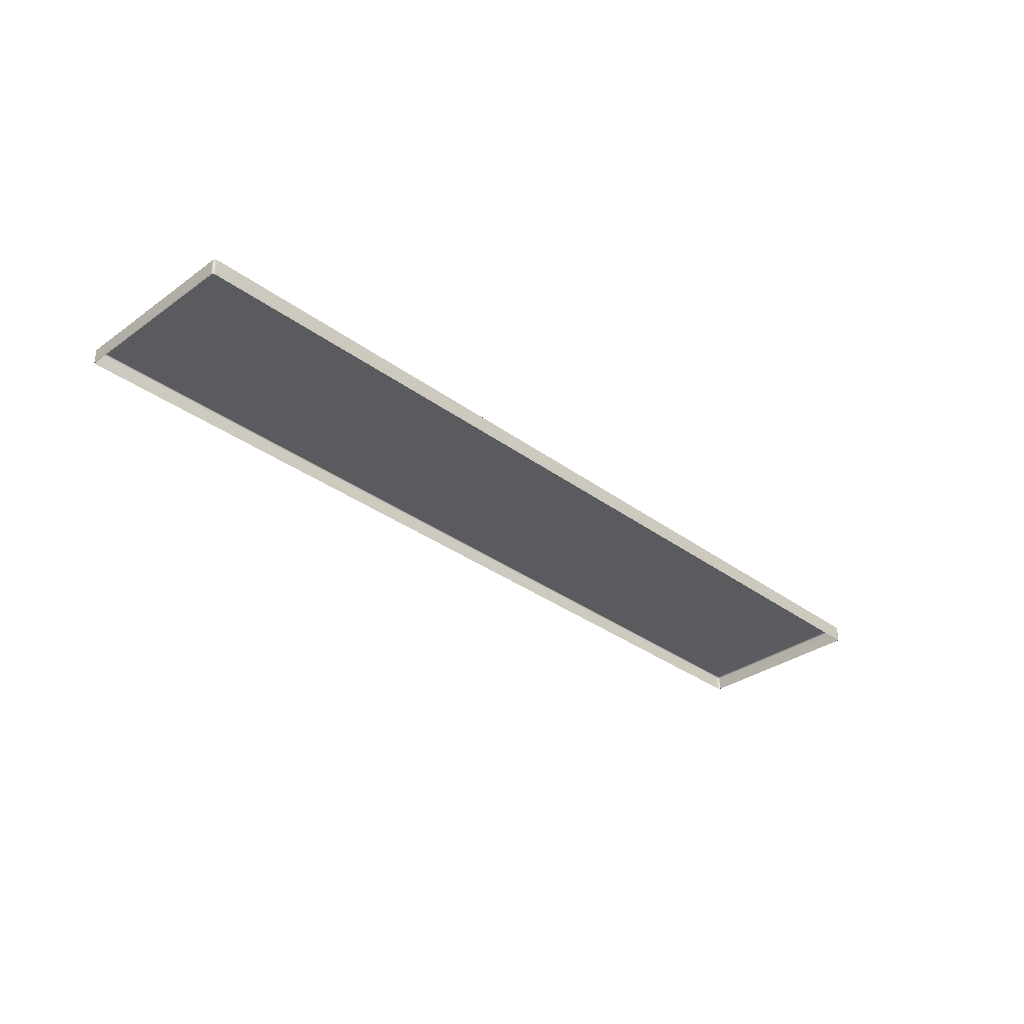
<metadata>
{"format":"obj","ext":"obj","renderer":"f3d","projection":"perspective","resolution":1024,"background":"white","views":[{"elev":-33.1,"azim":-45.5,"up":"+Y"}]}
</metadata>
<code>
g ENV_S04_SC_Vinyl_SwingFling_03_MO
v 21.45 -0.006989 4.191
v 21.47 0.07307 4.207
v 21.47 -0.006989 4.123
v 21.5 0.07307 4.123
v 21.47 0.7096 4.207
v 21.47 -0.006989 3.518
v 21.5 0.7096 4.123
v 21.45 0.7621 4.191
v 21.47 0.7732 4.123
v 21.47 0.7726 3.518
v 21.5 0.7083 3.518
v 21.47 0.7687 2.505
v 21.5 0.705 2.505
v 21.5 0.07176 3.518
v 21.5 0.06848 2.505
v 21.47 -0.006989 2.505
v 16.4 0.7739 4.207
v 20.11 0.7739 4.207
v 16.4 0.7096 4.241
v 20.11 0.7096 4.241
v 21.38 0.7739 4.207
v 16.4 0.07307 4.241
v 21.38 0.7096 4.241
v 21.45 0.7621 4.191
v 21.47 0.7096 4.207
v 21.47 0.07307 4.207
v 20.11 0.07307 4.241
v 16.4 -0.006989 4.207
v 20.11 -0.006989 4.207
v 21.38 0.07307 4.241
v 21.45 -0.006989 4.191
v 21.38 -0.006989 4.207
v 20.11 0.7739 4.207
v 16.4 0.7739 4.207
v 20.11 0.8002 4.123
v 16.4 0.8002 4.123
v 16.4 0.7988 3.518
v 20.11 0.7988 3.518
v 16.4 0.7956 2.505
v 20.11 0.7956 2.505
v 16.4 0.7785 0.1485
v 20.11 0.7785 0.1485
v 5.278 0.07307 4.241
v 5.278 -0.006989 4.207
v 1.73 -0.006989 4.207
v 1.73 0.07307 4.241
v 5.278 0.7096 4.241
v 1.73 0.7096 4.241
v 5.278 0.7732 4.207
v 1.73 0.7732 4.207
v 5.278 0.8002 4.123
v 5.278 0.7732 4.207
v 1.73 0.7732 4.207
v 1.73 0.8002 4.123
v 1.73 0.7988 3.518
v 5.278 0.7988 3.518
v 1.73 0.7956 2.505
v 5.279 0.7956 2.505
v 1.73 0.7785 0.1485
v 5.279 0.7785 0.1485
v 16.4 0.07307 4.241
v 16.4 -0.006989 4.207
v 12.69 -0.006989 4.207
v 12.69 0.07307 4.241
v 16.4 0.7096 4.241
v 12.69 0.7096 4.241
v 16.4 0.7739 4.207
v 12.69 0.7739 4.207
v 16.4 0.8002 4.123
v 16.4 0.7739 4.207
v 12.69 0.7739 4.207
v 12.69 0.8002 4.123
v 12.7 0.7988 3.518
v 16.4 0.7988 3.518
v 12.7 0.7956 2.505
v 16.4 0.7956 2.505
v 12.7 0.7785 0.1485
v 16.4 0.7785 0.1485
v 12.69 0.07307 4.241
v 12.69 -0.006989 4.207
v 8.987 -0.006989 4.207
v 8.987 0.07307 4.241
v 12.69 0.7096 4.241
v 8.987 0.7096 4.241
v 12.69 0.7739 4.207
v 8.987 0.7732 4.207
v 12.69 0.8002 4.123
v 12.69 0.7739 4.207
v 8.987 0.7732 4.207
v 8.987 0.8002 4.123
v 8.987 0.7988 3.518
v 12.7 0.7988 3.518
v 8.987 0.7956 2.505
v 12.7 0.7956 2.505
v 8.987 0.7785 0.1485
v 12.7 0.7785 0.1485
v 8.987 0.07307 4.241
v 8.987 -0.006989 4.207
v 5.278 -0.006989 4.207
v 5.278 0.07307 4.241
v 8.987 0.7096 4.241
v 5.278 0.7096 4.241
v 8.987 0.7732 4.207
v 5.278 0.7732 4.207
v 8.987 0.8002 4.123
v 8.987 0.7732 4.207
v 5.278 0.7732 4.207
v 5.278 0.8002 4.123
v 5.278 0.7988 3.518
v 8.987 0.7988 3.518
v 5.279 0.7956 2.505
v 8.987 0.7956 2.505
v 5.279 0.7785 0.1485
v 8.987 0.7785 0.1485
v 21.38 0.7785 0.1485
v 21.47 0.7523 0.1485
v 21.47 0.7687 2.505
v 21.38 0.7956 2.505
v 20.11 0.7785 0.1485
v 21.47 0.7726 3.518
v 20.11 0.7956 2.505
v 21.38 0.7988 3.518
v 21.47 0.7732 4.123
v 20.11 0.7988 3.518
v 21.38 0.8002 4.123
v 21.45 0.7621 4.191
v 20.11 0.8002 4.123
v 21.38 0.7739 4.207
v 20.11 0.7739 4.207
v 21.5 0.705 2.505
v 21.47 0.7687 2.505
v 21.47 0.7523 0.1485
v 21.5 0.6879 0.1485
v 21.5 0.06848 2.505
v 21.5 0.05141 0.1485
v 21.47 -0.006989 2.505
v 21.47 -0.006989 0.1485
v -21.45 -0.006989 4.192
v -21.47 -0.006989 4.123
v -21.47 0.07307 4.207
v -21.5 0.07307 4.123
v -21.47 0.7096 4.207
v -21.47 -0.006989 3.518
v -21.5 0.7096 4.123
v -21.45 0.7621 4.192
v -21.47 0.7732 4.123
v -21.47 0.7726 3.518
v -21.5 0.7083 3.518
v -21.47 0.7687 2.505
v -21.5 0.705 2.505
v -21.5 0.07176 3.518
v -21.5 0.06848 2.505
v -21.47 -0.006989 2.505
v -20.12 0.7739 4.207
v -16.41 0.7739 4.207
v -16.41 0.7096 4.241
v -20.12 0.7096 4.241
v -16.41 0.07307 4.241
v -21.38 0.7739 4.207
v -20.12 0.07307 4.241
v -16.41 -0.006989 4.207
v -20.12 -0.006989 4.207
v -21.38 0.7096 4.241
v -21.45 0.7621 4.192
v -21.47 0.7096 4.207
v -21.47 0.07307 4.207
v -21.38 0.07307 4.241
v -21.38 -0.006989 4.207
v -21.45 -0.006989 4.192
v -16.41 0.7739 4.207
v -20.12 0.7739 4.207
v -20.12 0.8002 4.123
v -16.41 0.8002 4.123
v -16.41 0.7988 3.518
v -20.12 0.7988 3.518
v -16.41 0.7956 2.505
v -20.12 0.7956 2.505
v -16.41 0.7785 0.1485
v -20.12 0.7785 0.1485
v -5.284 -0.006989 4.207
v -5.284 0.07307 4.241
v -1.697 -0.006989 4.207
v -1.697 0.07307 4.241
v -5.284 0.7096 4.241
v -1.697 0.7096 4.241
v -5.284 0.7732 4.207
v -1.697 0.7732 4.207
v -5.284 0.7732 4.207
v -5.284 0.8002 4.123
v -1.697 0.7732 4.207
v -1.697 0.8002 4.123
v -1.697 0.7988 3.518
v -5.285 0.7988 3.518
v -1.697 0.7956 2.505
v -5.285 0.7956 2.505
v -1.697 0.7785 0.1485
v -5.285 0.7785 0.1485
v -16.41 -0.006989 4.207
v -16.41 0.07307 4.241
v -12.7 -0.006989 4.207
v -12.7 0.07307 4.241
v -16.41 0.7096 4.241
v -12.7 0.7096 4.241
v -16.41 0.7739 4.207
v -12.7 0.7732 4.207
v -16.41 0.7739 4.207
v -16.41 0.8002 4.123
v -12.7 0.7732 4.207
v -12.7 0.8002 4.123
v -12.7 0.7988 3.518
v -16.41 0.7988 3.518
v -12.7 0.7956 2.505
v -16.41 0.7956 2.505
v -12.7 0.7785 0.1485
v -16.41 0.7785 0.1485
v -12.7 -0.006989 4.207
v -12.7 0.07307 4.241
v -8.993 -0.006989 4.207
v -8.993 0.07307 4.241
v -12.7 0.7096 4.241
v -8.993 0.7096 4.241
v -12.7 0.7732 4.207
v -8.993 0.7732 4.207
v -12.7 0.7732 4.207
v -12.7 0.8002 4.123
v -8.993 0.7732 4.207
v -8.993 0.8002 4.123
v -8.994 0.7988 3.518
v -12.7 0.7988 3.518
v -8.994 0.7956 2.505
v -12.7 0.7956 2.505
v -8.994 0.7785 0.1485
v -12.7 0.7785 0.1485
v -8.993 -0.006989 4.207
v -8.993 0.07307 4.241
v -5.284 -0.006989 4.207
v -5.284 0.07307 4.241
v -8.993 0.7096 4.241
v -5.284 0.7096 4.241
v -8.993 0.7732 4.207
v -5.284 0.7732 4.207
v -8.993 0.7732 4.207
v -8.993 0.8002 4.123
v -5.284 0.7732 4.207
v -5.284 0.8002 4.123
v -5.285 0.7988 3.518
v -8.994 0.7988 3.518
v -5.285 0.7956 2.505
v -8.994 0.7956 2.505
v -5.285 0.7785 0.1485
v -8.994 0.7785 0.1485
v -21.47 0.7523 0.1485
v -21.38 0.7785 0.1485
v -21.47 0.7687 2.505
v -21.38 0.7956 2.505
v -20.12 0.7785 0.1485
v -21.47 0.7726 3.518
v -20.12 0.7956 2.505
v -21.38 0.7988 3.518
v -21.47 0.7732 4.123
v -20.12 0.7988 3.518
v -21.38 0.8002 4.123
v -21.45 0.7621 4.192
v -20.12 0.8002 4.123
v -21.38 0.7739 4.207
v -20.12 0.7739 4.207
v -21.47 0.7687 2.505
v -21.5 0.705 2.505
v -21.47 0.7523 0.1485
v -21.5 0.6879 0.1485
v -21.5 0.06848 2.505
v -21.5 0.05141 0.1485
v -21.47 -0.006989 2.505
v -21.47 -0.006989 0.1485
v 16.4 0.7306 -4.192
v 20.11 0.7306 -4.192
v 16.4 0.7568 -4.129
v 20.11 0.7568 -4.129
v 16.4 0.7582 -3.424
v 20.11 0.7582 -3.424
v 20.11 0.7614 -2.208
v 16.4 0.7614 -2.208
v 20.11 0.7785 0.1485
v 16.4 0.7785 0.1485
v 21.47 0.7352 -2.208
v 21.47 0.7319 -3.424
v 21.5 0.6715 -2.208
v 21.5 0.6683 -3.424
v 21.47 0.7306 -4.129
v 21.5 0.03435 -2.208
v 21.5 0.6669 -4.129
v 21.45 0.7188 -4.179
v 21.47 0.6663 -4.192
v 21.5 0.03107 -3.424
v 21.47 -0.006989 -2.208
v 21.47 -0.006989 -3.424
v 21.5 0.02976 -4.129
v 21.47 0.02976 -4.192
v 21.43 -0.006989 -4.129
v 21.41 -0.006989 -4.179
v 20.11 0.7785 0.1485
v 20.11 0.7614 -2.208
v 21.38 0.7785 0.1485
v 21.38 0.7614 -2.208
v 21.47 0.7523 0.1485
v 21.47 0.7352 -2.208
v 21.47 0.7319 -3.424
v 21.34 0.7582 -3.424
v 21.34 0.7568 -4.129
v 20.11 0.7582 -3.424
v 21.47 0.7306 -4.129
v 20.11 0.7568 -4.129
v 21.45 0.7188 -4.179
v 20.11 0.7306 -4.192
v 21.34 0.7306 -4.192
v 21.5 0.6879 0.1485
v 21.47 0.7523 0.1485
v 21.47 0.7352 -2.208
v 21.5 0.6715 -2.208
v 21.5 0.05141 0.1485
v 21.5 0.03435 -2.208
v 21.47 -0.006989 0.1485
v 21.47 -0.006989 -2.208
v 12.7 0.7306 -4.192
v 16.4 0.7306 -4.192
v 12.7 0.7568 -4.129
v 16.4 0.7568 -4.129
v 12.7 0.7582 -3.424
v 16.4 0.7582 -3.424
v 16.4 0.7614 -2.208
v 12.7 0.7614 -2.208
v 16.4 0.7785 0.1485
v 12.7 0.7785 0.1485
v 8.987 0.7306 -4.192
v 12.7 0.7306 -4.192
v 8.987 0.7568 -4.129
v 12.7 0.7568 -4.129
v 8.987 0.7582 -3.424
v 12.7 0.7582 -3.424
v 12.7 0.7614 -2.208
v 8.987 0.7614 -2.208
v 12.7 0.7785 0.1485
v 8.987 0.7785 0.1485
v 5.279 0.7306 -4.192
v 8.987 0.7306 -4.192
v 5.279 0.7568 -4.129
v 8.987 0.7568 -4.129
v 5.279 0.7582 -3.424
v 8.987 0.7582 -3.424
v 8.987 0.7614 -2.208
v 5.279 0.7614 -2.208
v 8.987 0.7785 0.1485
v 5.279 0.7785 0.1485
v 1.73 0.7306 -4.192
v 5.279 0.7306 -4.192
v 1.73 0.7568 -4.129
v 5.279 0.7568 -4.129
v 1.73 0.7582 -3.424
v 5.279 0.7582 -3.424
v 5.279 0.7614 -2.208
v 1.73 0.7614 -2.208
v 5.279 0.7785 0.1485
v 1.73 0.7785 0.1485
v 16.4 0.02976 -4.217
v 16.4 -0.006989 -4.192
v 20.11 -0.006989 -4.192
v 20.11 0.02976 -4.217
v 16.4 0.6663 -4.217
v 21.34 0.02976 -4.217
v 21.34 -0.006989 -4.192
v 21.41 -0.006989 -4.179
v 21.47 0.02976 -4.192
v 20.11 0.6663 -4.217
v 16.4 0.7306 -4.192
v 20.11 0.7306 -4.192
v 21.34 0.7306 -4.192
v 21.34 0.6663 -4.217
v 21.47 0.6663 -4.192
v 21.45 0.7188 -4.179
v 1.73 -0.006989 -4.192
v 5.279 -0.006989 -4.192
v 1.73 0.02976 -4.217
v 5.279 0.02976 -4.217
v 1.73 0.6663 -4.217
v 5.279 0.6663 -4.217
v 1.73 0.7306 -4.192
v 5.279 0.7306 -4.192
v 12.7 0.02976 -4.217
v 12.7 -0.006989 -4.192
v 16.4 -0.006989 -4.192
v 16.4 0.02976 -4.217
v 12.7 0.6663 -4.217
v 16.4 0.6663 -4.217
v 12.7 0.7306 -4.192
v 16.4 0.7306 -4.192
v 8.987 0.02976 -4.217
v 8.987 -0.006989 -4.192
v 12.7 -0.006989 -4.192
v 12.7 0.02976 -4.217
v 8.987 0.6663 -4.217
v 12.7 0.6663 -4.217
v 8.987 0.7306 -4.192
v 12.7 0.7306 -4.192
v 5.279 0.02976 -4.217
v 5.279 -0.006989 -4.192
v 8.987 -0.006989 -4.192
v 8.987 0.02976 -4.217
v 5.279 0.6663 -4.217
v 8.987 0.6663 -4.217
v 5.279 0.7306 -4.192
v 8.987 0.7306 -4.192
v -20.12 0.7306 -4.192
v -16.41 0.7306 -4.192
v -16.41 0.7568 -4.129
v -20.12 0.7568 -4.129
v -16.41 0.7582 -3.424
v -20.12 0.7582 -3.424
v -20.12 0.7614 -2.208
v -16.41 0.7614 -2.208
v -20.12 0.7785 0.1485
v -16.41 0.7785 0.1485
v -21.47 0.7319 -3.424
v -21.47 0.7352 -2.208
v -21.5 0.6715 -2.208
v -21.5 0.6676 -3.424
v -21.5 0.03435 -2.208
v -21.47 0.7306 -4.129
v -21.5 0.03107 -3.424
v -21.47 -0.006989 -2.208
v -21.47 -0.006989 -3.424
v -21.5 0.6669 -4.129
v -21.45 0.7188 -4.179
v -21.47 0.6663 -4.192
v -21.5 0.02976 -4.129
v -21.47 -0.006989 -4.129
v -21.47 0.02976 -4.192
v -21.45 -0.006989 -4.179
v -20.12 0.7614 -2.208
v -20.12 0.7785 0.1485
v -21.38 0.7785 0.1485
v -21.38 0.7614 -2.208
v -21.47 0.7523 0.1485
v -21.47 0.7352 -2.208
v -20.12 0.7582 -3.424
v -21.38 0.7582 -3.424
v -21.38 0.7568 -4.129
v -21.47 0.7319 -3.424
v -20.12 0.7568 -4.129
v -21.47 0.7306 -4.129
v -20.12 0.7306 -4.192
v -21.45 0.7188 -4.179
v -21.38 0.7306 -4.192
v -21.47 0.7523 0.1485
v -21.5 0.6879 0.1485
v -21.47 0.7352 -2.208
v -21.5 0.6715 -2.208
v -21.5 0.05141 0.1485
v -21.5 0.03435 -2.208
v -21.47 -0.006989 0.1485
v -21.47 -0.006989 -2.208
v -16.41 0.7306 -4.192
v -12.7 0.7306 -4.192
v -12.7 0.7568 -4.129
v -16.41 0.7568 -4.129
v -12.7 0.7582 -3.424
v -16.41 0.7582 -3.424
v -16.41 0.7614 -2.208
v -12.7 0.7614 -2.208
v -16.41 0.7785 0.1485
v -12.7 0.7785 0.1485
v -12.7 0.7306 -4.192
v -8.994 0.7306 -4.192
v -8.994 0.7568 -4.129
v -12.7 0.7568 -4.129
v -8.994 0.7582 -3.424
v -12.7 0.7582 -3.424
v -12.7 0.7614 -2.208
v -8.994 0.7614 -2.208
v -12.7 0.7785 0.1485
v -8.994 0.7785 0.1485
v -8.994 0.7306 -4.192
v -5.285 0.7299 -4.192
v -5.285 0.7568 -4.129
v -8.994 0.7568 -4.129
v -5.285 0.7582 -3.424
v -8.994 0.7582 -3.424
v -8.994 0.7614 -2.208
v -5.285 0.7614 -2.208
v -8.994 0.7785 0.1485
v -5.285 0.7785 0.1485
v -5.285 0.7299 -4.192
v -1.697 0.7299 -4.192
v -1.697 0.7568 -4.129
v -5.285 0.7568 -4.129
v -1.697 0.7582 -3.424
v -5.285 0.7582 -3.424
v -5.285 0.7614 -2.208
v -1.697 0.7614 -2.208
v -5.285 0.7785 0.1485
v -1.697 0.7785 0.1485
v -16.41 -0.006989 -4.192
v -16.41 0.02976 -4.217
v -20.12 -0.006989 -4.192
v -20.12 0.02976 -4.217
v -16.41 0.6663 -4.217
v -21.38 0.02976 -4.217
v -21.38 -0.006989 -4.192
v -21.45 -0.006989 -4.179
v -21.47 0.02976 -4.192
v -20.12 0.6663 -4.217
v -16.41 0.7306 -4.192
v -20.12 0.7306 -4.192
v -21.38 0.7306 -4.192
v -21.38 0.6663 -4.217
v -21.47 0.6663 -4.192
v -21.45 0.7188 -4.179
v -5.285 -0.006989 -4.192
v -1.697 -0.006989 -4.192
v -1.697 0.02976 -4.217
v -5.285 0.02976 -4.217
v -1.697 0.6663 -4.217
v -5.285 0.6663 -4.217
v -1.697 0.7299 -4.192
v -5.285 0.7299 -4.192
v -12.7 -0.006989 -4.192
v -12.7 0.02976 -4.217
v -16.41 -0.006989 -4.192
v -16.41 0.02976 -4.217
v -12.7 0.6663 -4.217
v -16.41 0.6663 -4.217
v -12.7 0.7306 -4.192
v -16.41 0.7306 -4.192
v -8.994 -0.006989 -4.192
v -8.994 0.02976 -4.217
v -12.7 -0.006989 -4.192
v -12.7 0.02976 -4.217
v -8.994 0.6663 -4.217
v -12.7 0.6663 -4.217
v -8.994 0.7306 -4.192
v -12.7 0.7306 -4.192
v -5.285 -0.006989 -4.192
v -5.285 0.02976 -4.217
v -8.994 -0.006989 -4.192
v -8.994 0.02976 -4.217
v -5.285 0.6663 -4.217
v -8.994 0.6663 -4.217
v -5.285 0.7299 -4.192
v -8.994 0.7306 -4.192
v 1.73 0.07307 4.241
v 1.73 -0.006989 4.207
v -1.697 -0.006989 4.207
v -1.697 0.07307 4.241
v 1.73 0.7096 4.241
v -1.697 0.7096 4.241
v 1.73 0.7732 4.207
v -1.697 0.7732 4.207
v 1.73 0.8002 4.123
v 1.73 0.7732 4.207
v -1.697 0.7732 4.207
v -1.697 0.8002 4.123
v -1.697 0.7988 3.518
v 1.73 0.7988 3.518
v -1.697 0.7956 2.505
v 1.73 0.7956 2.505
v -1.697 0.7785 0.1485
v 1.73 0.7785 0.1485
v -1.697 0.7299 -4.192
v 1.73 0.7306 -4.192
v -1.697 0.7568 -4.129
v 1.73 0.7568 -4.129
v -1.697 0.7582 -3.424
v 1.73 0.7582 -3.424
v 1.73 0.7614 -2.208
v -1.697 0.7614 -2.208
v 1.73 0.7785 0.1485
v -1.697 0.7785 0.1485
v -1.697 -0.006989 -4.192
v 1.73 -0.006989 -4.192
v -1.697 0.02976 -4.217
v 1.73 0.02976 -4.217
v -1.697 0.6663 -4.217
v 1.73 0.6663 -4.217
v -1.697 0.7299 -4.192
v 1.73 0.7306 -4.192
g ENV_S04_SC_Vinyl_SwingFling_03_MO_0
f 3 2 1
f 3 4 2
f 4 5 2
f 4 3 6
f 4 7 5
f 7 8 5
f 7 9 8
f 7 10 9
f 7 11 10
f 4 11 7
f 11 12 10
f 11 13 12
f 4 14 11
f 14 13 11
f 4 6 14
f 14 15 13
f 6 15 14
f 6 16 15
f 19 18 17
f 19 20 18
f 20 21 18
f 22 20 19
f 20 23 21
f 23 24 21
f 23 25 24
f 26 25 23
f 22 27 20
f 27 23 20
f 27 22 28
f 27 28 29
f 26 23 30
f 27 30 23
f 30 27 29
f 31 26 30
f 30 29 32
f 31 30 32
f 35 34 33
f 35 36 34
f 35 37 36
f 35 38 37
f 38 39 37
f 38 40 39
f 40 41 39
f 40 42 41
f 45 44 43
f 45 43 46
f 46 43 47
f 46 47 48
f 48 47 49
f 48 49 50
f 53 52 51
f 53 51 54
f 51 55 54
f 51 56 55
f 56 57 55
f 56 58 57
f 59 57 58
f 59 58 60
f 63 62 61
f 63 61 64
f 64 61 65
f 64 65 66
f 66 65 67
f 66 67 68
f 71 70 69
f 71 69 72
f 69 73 72
f 69 74 73
f 74 75 73
f 74 76 75
f 76 77 75
f 76 78 77
f 81 80 79
f 81 79 82
f 82 79 83
f 82 83 84
f 84 83 85
f 84 85 86
f 89 88 87
f 89 87 90
f 87 91 90
f 87 92 91
f 92 93 91
f 92 94 93
f 94 95 93
f 94 96 95
f 99 98 97
f 99 97 100
f 100 97 101
f 100 101 102
f 102 101 103
f 102 103 104
f 107 106 105
f 107 105 108
f 105 109 108
f 105 110 109
f 110 111 109
f 110 112 111
f 112 113 111
f 112 114 113
f 117 116 115
f 117 115 118
f 118 115 119
f 120 117 118
f 118 119 121
f 120 118 122
f 122 118 121
f 123 120 122
f 122 121 124
f 123 122 125
f 125 122 124
f 126 123 125
f 125 124 127
f 126 125 128
f 125 127 129
f 125 129 128
f 132 131 130
f 132 130 133
f 133 130 134
f 133 134 135
f 135 134 136
f 135 136 137
f 140 139 138
f 140 141 139
f 141 140 142
f 141 143 139
f 141 142 144
f 144 142 145
f 144 145 146
f 144 146 147
f 144 147 148
f 141 144 148
f 148 147 149
f 148 149 150
f 141 148 151
f 151 148 150
f 141 151 143
f 151 150 152
f 143 151 152
f 143 152 153
f 156 155 154
f 156 154 157
f 158 156 157
f 157 154 159
f 158 157 160
f 160 161 158
f 160 162 161
f 157 159 163
f 160 157 163
f 163 159 164
f 163 164 165
f 166 163 165
f 167 162 160
f 160 163 167
f 166 167 163
f 167 168 162
f 169 167 166
f 169 168 167
f 172 171 170
f 172 170 173
f 172 173 174
f 172 174 175
f 175 174 176
f 175 176 177
f 177 176 178
f 177 178 179
f 182 181 180
f 182 183 181
f 183 184 181
f 183 185 184
f 185 186 184
f 185 187 186
f 190 189 188
f 190 191 189
f 189 191 192
f 189 192 193
f 193 192 194
f 193 194 195
f 196 195 194
f 196 197 195
f 200 199 198
f 200 201 199
f 201 202 199
f 201 203 202
f 203 204 202
f 203 205 204
f 208 207 206
f 208 209 207
f 207 209 210
f 207 210 211
f 211 210 212
f 211 212 213
f 213 212 214
f 213 214 215
f 218 217 216
f 218 219 217
f 219 220 217
f 219 221 220
f 221 222 220
f 221 223 222
f 226 225 224
f 226 227 225
f 225 227 228
f 225 228 229
f 229 228 230
f 229 230 231
f 231 230 232
f 231 232 233
f 236 235 234
f 236 237 235
f 237 238 235
f 237 239 238
f 239 240 238
f 239 241 240
f 244 243 242
f 244 245 243
f 243 245 246
f 243 246 247
f 247 246 248
f 247 248 249
f 249 248 250
f 249 250 251
f 254 253 252
f 254 255 253
f 255 256 253
f 257 255 254
f 255 258 256
f 257 259 255
f 259 258 255
f 260 259 257
f 259 261 258
f 260 262 259
f 262 261 259
f 263 262 260
f 262 264 261
f 263 265 262
f 262 266 264
f 262 265 266
f 269 268 267
f 269 270 268
f 270 271 268
f 270 272 271
f 272 273 271
f 272 274 273
f 277 276 275
f 277 278 276
f 279 278 277
f 279 280 278
f 281 280 279
f 281 279 282
f 283 281 282
f 283 282 284
f 287 286 285
f 287 288 286
f 288 289 286
f 290 288 287
f 288 291 289
f 291 292 289
f 291 293 292
f 290 294 288
f 294 291 288
f 295 294 290
f 295 296 294
f 297 293 291
f 294 297 291
f 296 297 294
f 297 298 293
f 296 299 297
f 299 298 297
f 299 300 298
f 303 302 301
f 303 304 302
f 305 304 303
f 305 306 304
f 307 304 306
f 308 302 304
f 307 308 304
f 307 309 308
f 308 310 302
f 310 308 309
f 307 311 309
f 310 309 312
f 313 309 311
f 314 312 309
f 313 315 309
f 314 309 315
f 318 317 316
f 318 316 319
f 319 316 320
f 319 320 321
f 321 320 322
f 321 322 323
f 326 325 324
f 326 327 325
f 328 327 326
f 328 329 327
f 330 329 328
f 330 328 331
f 332 330 331
f 332 331 333
f 336 335 334
f 336 337 335
f 338 337 336
f 338 339 337
f 340 339 338
f 340 338 341
f 342 340 341
f 342 341 343
f 346 345 344
f 346 347 345
f 348 347 346
f 348 349 347
f 350 349 348
f 350 348 351
f 352 350 351
f 352 351 353
f 356 355 354
f 356 357 355
f 358 357 356
f 358 359 357
f 360 359 358
f 360 358 361
f 361 362 360
f 361 363 362
f 366 365 364
f 366 364 367
f 367 364 368
f 369 366 367
f 369 370 366
f 371 370 369
f 371 369 372
f 367 368 373
f 369 367 373
f 373 368 374
f 373 374 375
f 373 375 376
f 372 369 377
f 369 373 377
f 373 376 377
f 372 377 378
f 377 376 379
f 377 379 378
f 382 381 380
f 382 383 381
f 383 382 384
f 383 384 385
f 385 384 386
f 385 386 387
f 390 389 388
f 390 388 391
f 391 388 392
f 391 392 393
f 393 392 394
f 393 394 395
f 398 397 396
f 398 396 399
f 399 396 400
f 399 400 401
f 401 400 402
f 401 402 403
f 406 405 404
f 406 404 407
f 407 404 408
f 407 408 409
f 409 408 410
f 409 410 411
f 414 413 412
f 414 412 415
f 416 414 415
f 416 415 417
f 418 416 417
f 418 419 416
f 420 419 418
f 420 421 419
f 424 423 422
f 424 422 425
f 426 424 425
f 425 422 427
f 426 425 428
f 429 426 428
f 429 428 430
f 425 427 431
f 428 425 431
f 431 427 432
f 431 432 433
f 430 428 434
f 428 431 434
f 434 431 433
f 430 434 435
f 434 433 436
f 436 435 434
f 436 437 435
f 440 439 438
f 440 438 441
f 442 440 441
f 442 441 443
f 441 438 444
f 443 441 445
f 441 444 445
f 444 446 445
f 443 445 447
f 447 445 446
f 444 448 446
f 447 446 449
f 450 446 448
f 451 449 446
f 450 452 446
f 451 446 452
f 455 454 453
f 455 456 454
f 456 457 454
f 456 458 457
f 458 459 457
f 458 460 459
f 463 462 461
f 463 461 464
f 465 463 464
f 465 464 466
f 467 465 466
f 467 468 465
f 469 468 467
f 469 470 468
f 473 472 471
f 473 471 474
f 475 473 474
f 475 474 476
f 477 475 476
f 477 478 475
f 479 478 477
f 479 480 478
f 483 482 481
f 483 481 484
f 485 483 484
f 485 484 486
f 487 485 486
f 487 488 485
f 489 488 487
f 489 490 488
f 493 492 491
f 493 491 494
f 495 493 494
f 495 494 496
f 497 495 496
f 497 498 495
f 498 497 499
f 498 499 500
f 503 502 501
f 503 504 502
f 504 505 502
f 506 504 503
f 506 503 507
f 508 506 507
f 508 509 506
f 504 510 505
f 506 510 504
f 510 511 505
f 510 512 511
f 510 513 512
f 509 514 506
f 506 514 510
f 510 514 513
f 509 515 514
f 514 516 513
f 514 515 516
f 519 518 517
f 519 517 520
f 520 521 519
f 520 522 521
f 522 523 521
f 522 524 523
f 527 526 525
f 527 528 526
f 528 529 526
f 528 530 529
f 530 531 529
f 530 532 531
f 535 534 533
f 535 536 534
f 536 537 534
f 536 538 537
f 538 539 537
f 538 540 539
f 543 542 541
f 543 544 542
f 544 545 542
f 544 546 545
f 546 547 545
f 546 548 547
f 551 550 549
f 551 549 552
f 552 549 553
f 552 553 554
f 554 553 555
f 554 555 556
f 559 558 557
f 559 557 560
f 557 561 560
f 557 562 561
f 562 563 561
f 562 564 563
f 565 563 564
f 565 564 566
f 569 568 567
f 569 570 568
f 571 570 569
f 571 572 570
f 573 572 571
f 573 571 574
f 574 575 573
f 574 576 575
f 579 578 577
f 579 580 578
f 580 579 581
f 580 581 582
f 582 581 583
f 582 583 584

</code>
